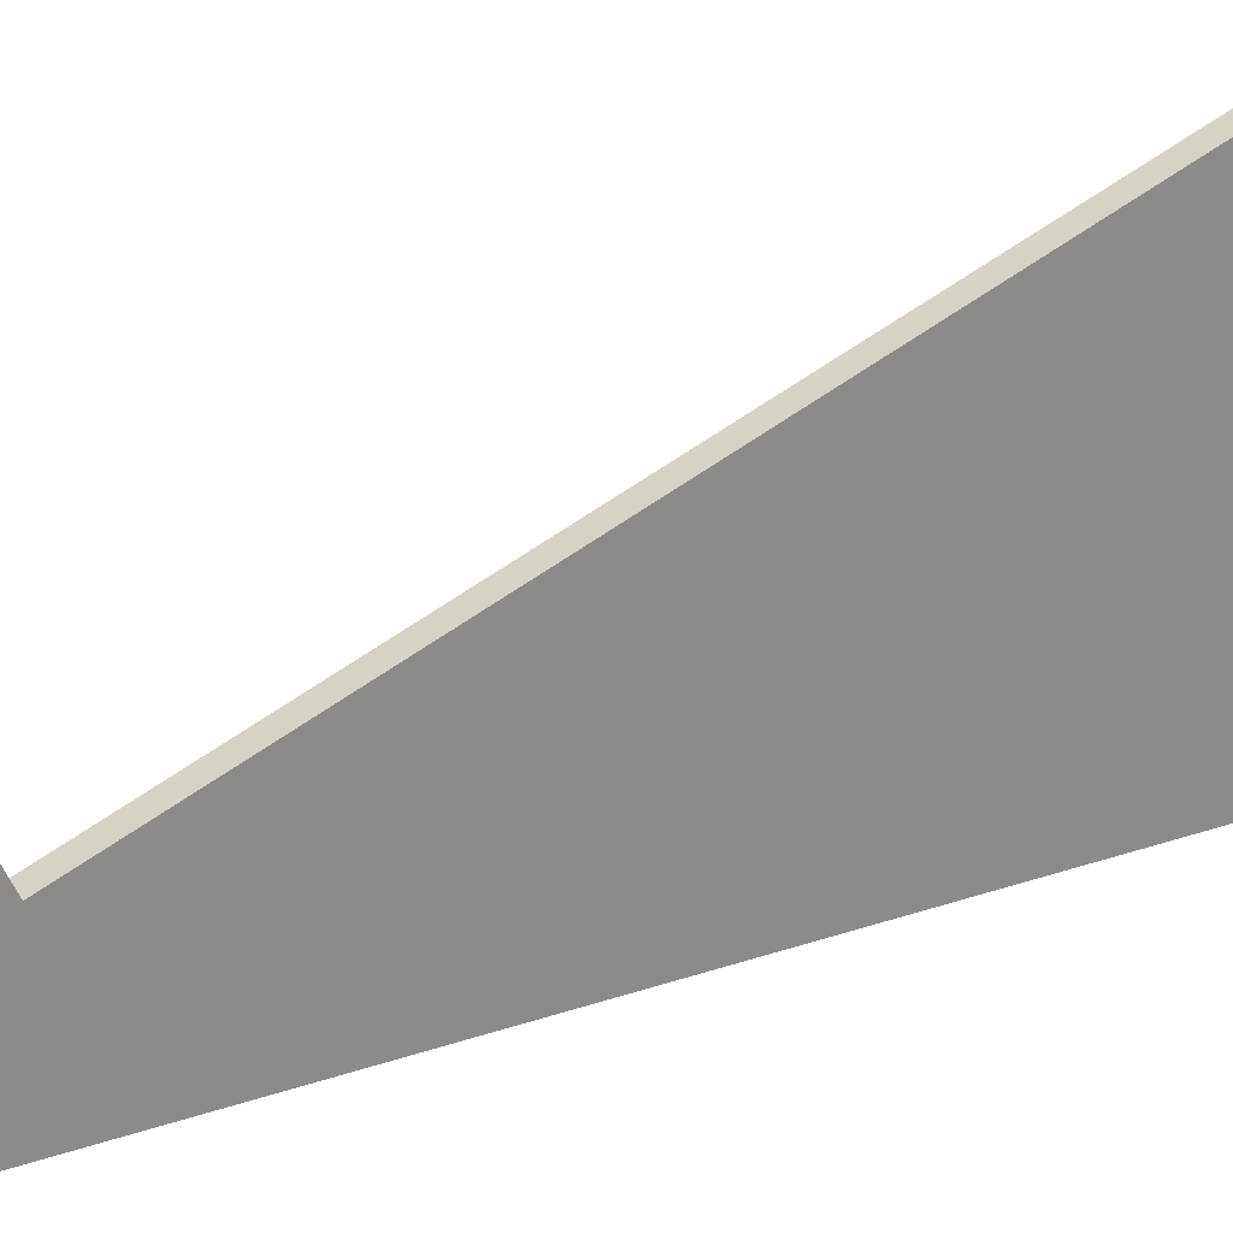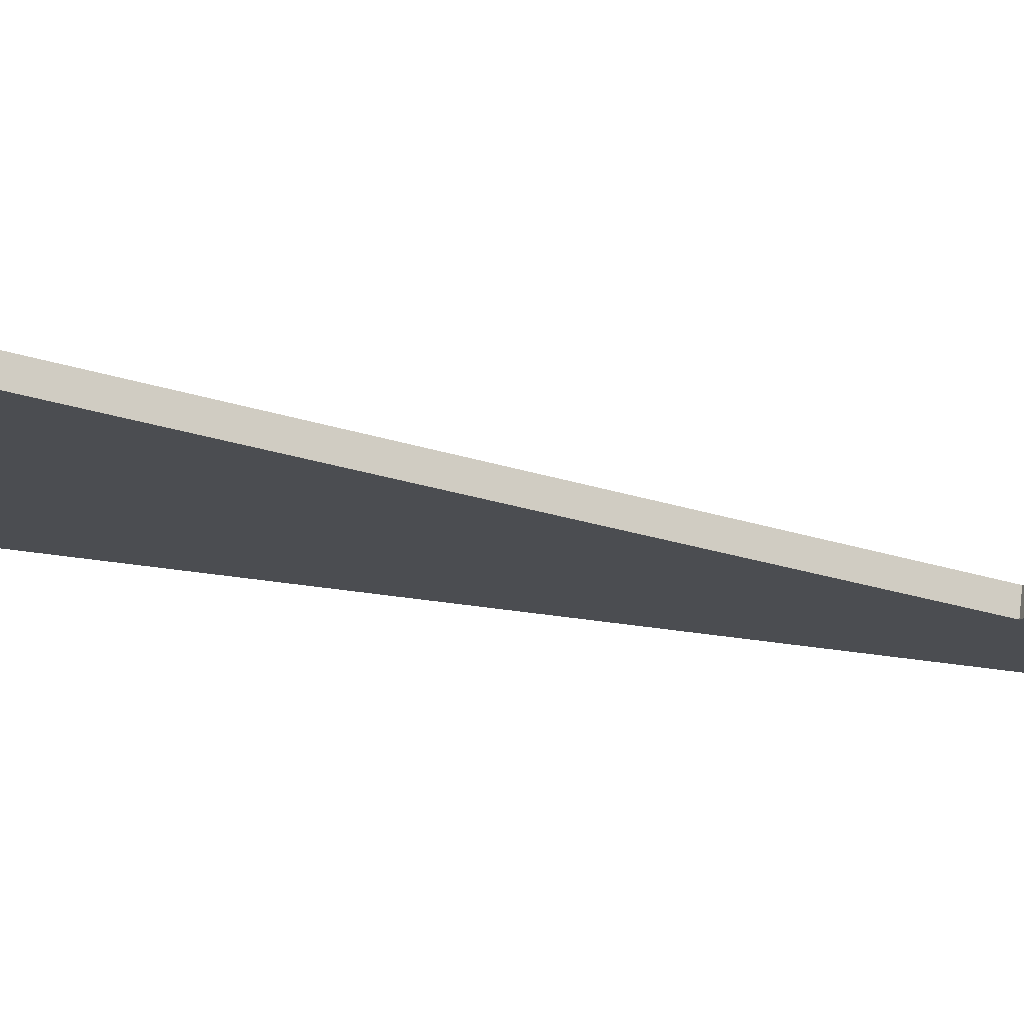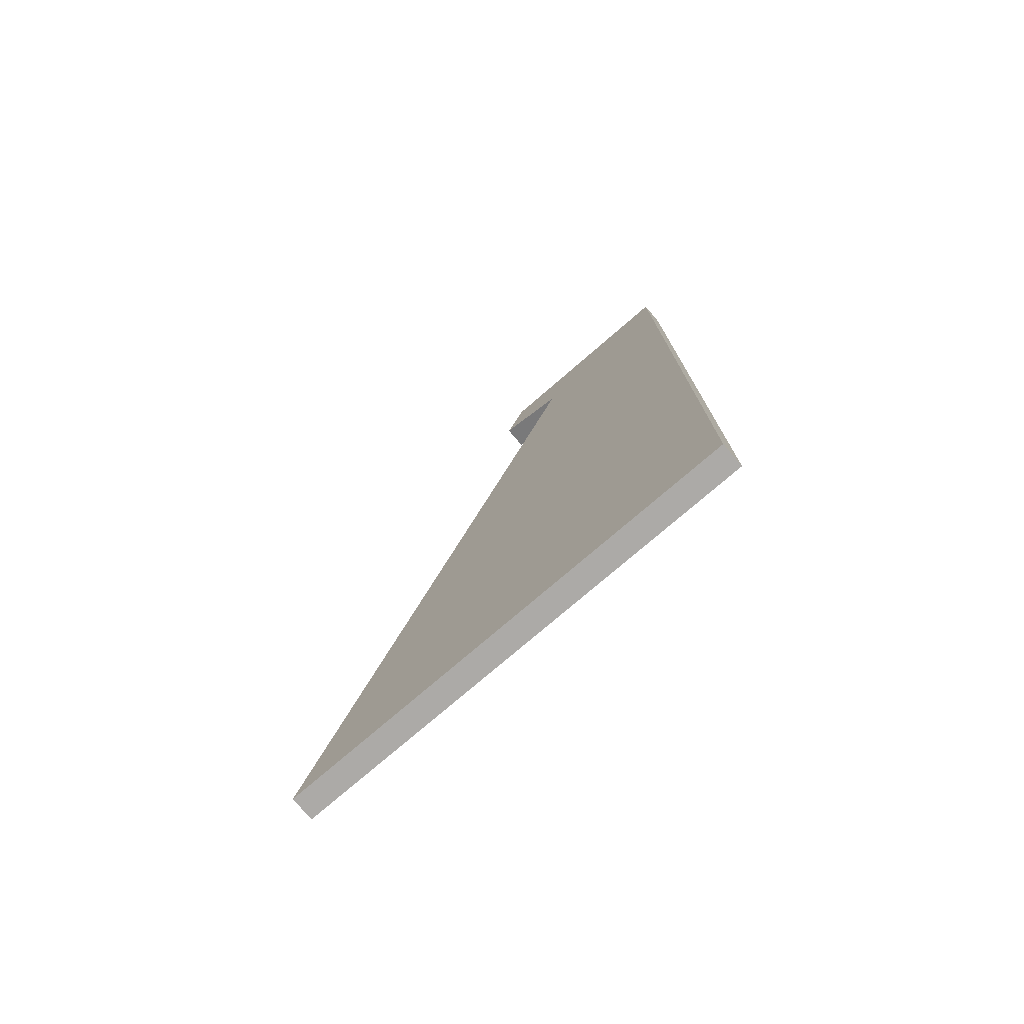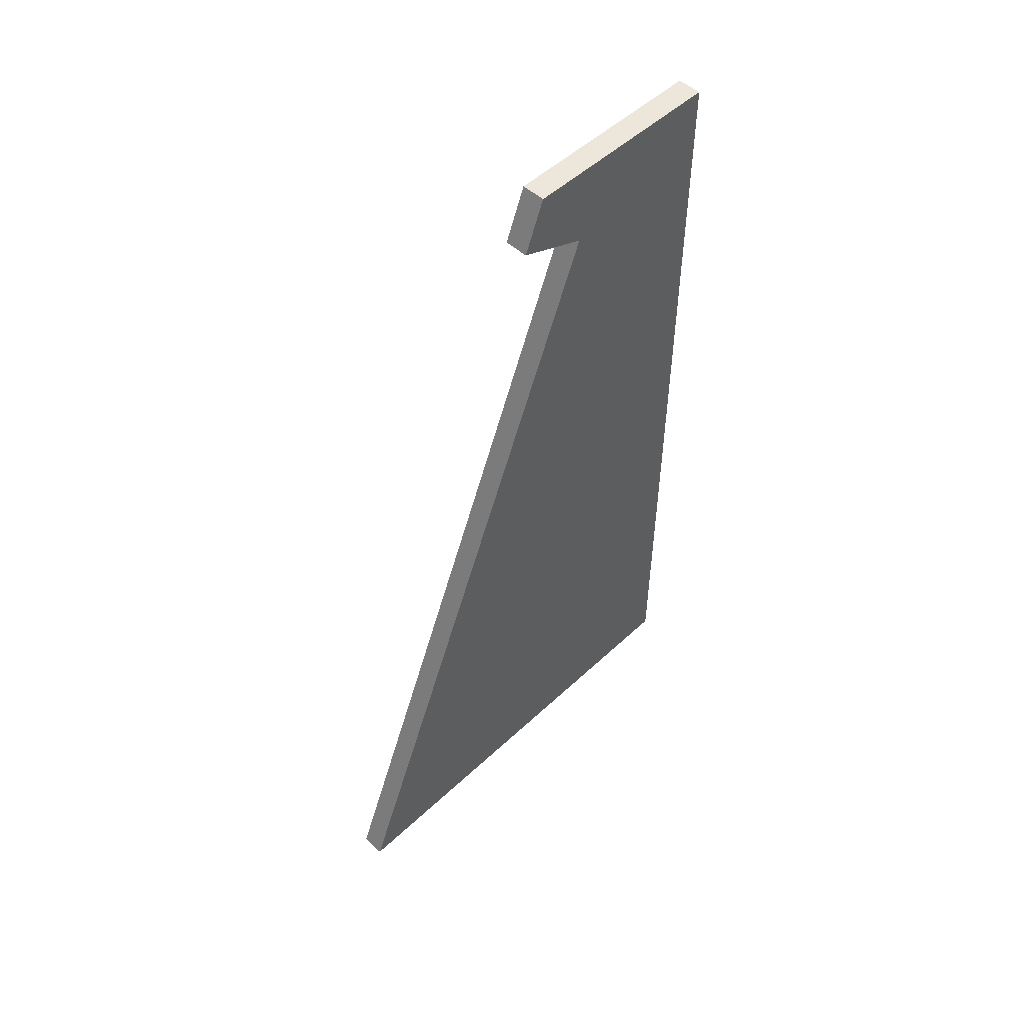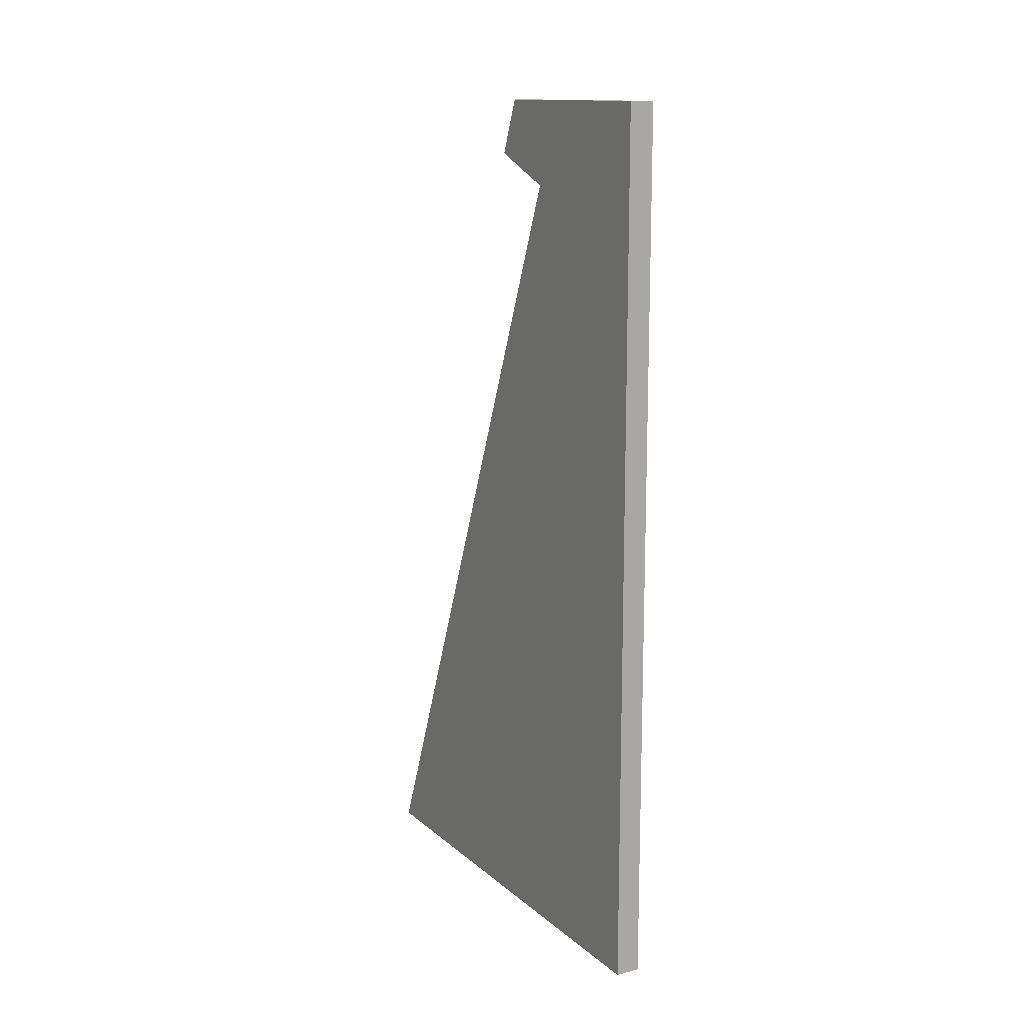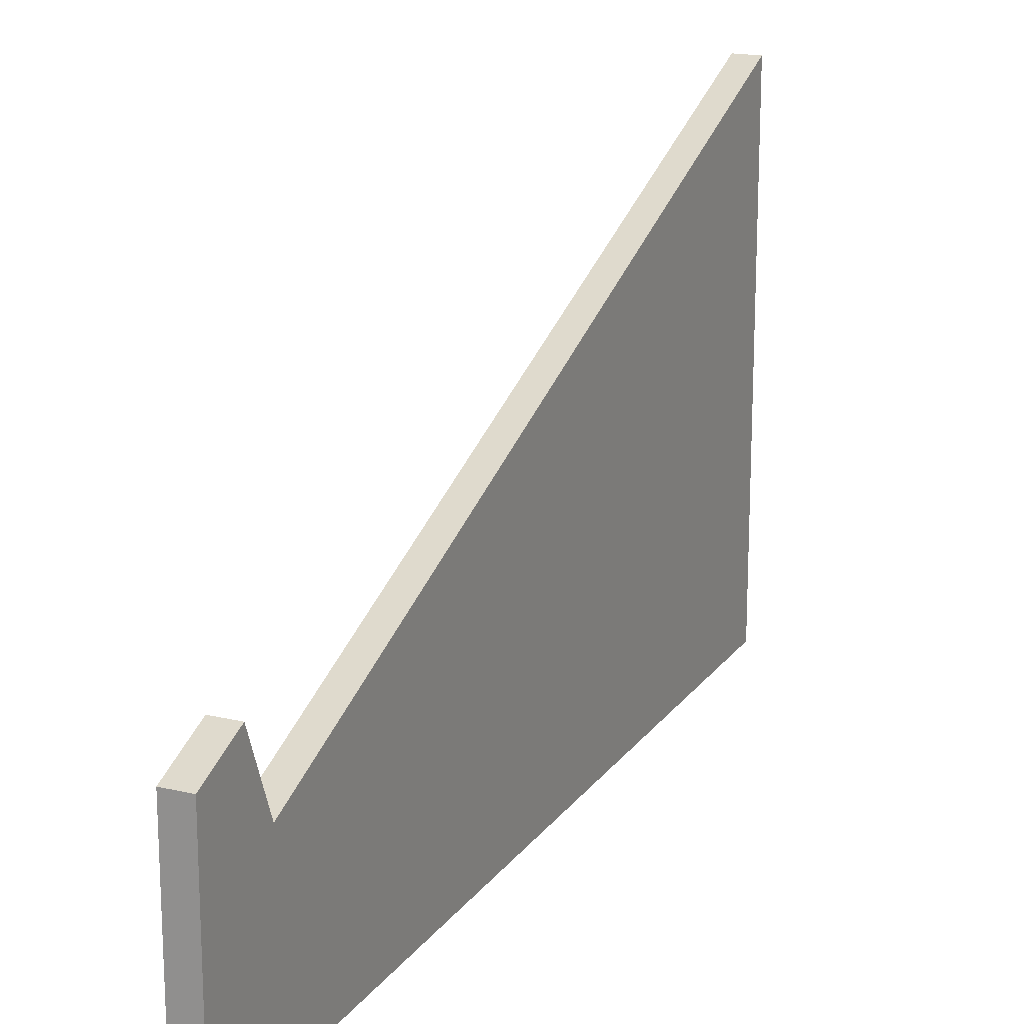
<metadata>
{"format":"obj","ext":"obj","renderer":"f3d","projection":"perspective","resolution":1024,"background":"white","views":[{"elev":26.7,"azim":62.7,"up":"+Y"},{"elev":75.2,"azim":-82.9,"up":"+Y"},{"elev":-76.0,"azim":-49.2,"up":"+Z"},{"elev":51.4,"azim":-135.3,"up":"+Z"},{"elev":13.5,"azim":-29.6,"up":"+Z"},{"elev":18.2,"azim":24.5,"up":"+Y"}]}
</metadata>
<code>
v 0 0 0
v 0 -1.378e-15 -22.5
v 0.635 -1.776e-15 -22.5
v 0.635 0 0
v 0 5.5 -2.502e-16
v 0 0 0
v 0.635 0 0
v 0.635 5.5 0
v 0 6.062 -1.391
v 0 5.5 -2.502e-16
v 0.635 5.5 0
v 0.635 6.062 -1.391
v 0 4.184 -2.149
v 0 6.062 -1.391
v 0.635 6.062 -1.391
v 0.635 4.184 -2.149
v 0 12.41 -22.5
v 0 4.184 -2.149
v 0.635 4.184 -2.149
v 0.635 12.41 -22.5
v 0 -1.378e-15 -22.5
v 0 12.41 -22.5
v 0.635 12.41 -22.5
v 0.635 -1.776e-15 -22.5
v 0.635 -1.776e-15 -22.5
v 0.635 12.41 -22.5
v 0.635 4.184 -2.149
v 0.635 6.062 -1.391
v 0.635 5.5 0
v 0.635 0 0
v 0 12.41 -22.5
v 0 -1.378e-15 -22.5
v 0 0 0
v 0 5.5 -2.502e-16
v 0 6.062 -1.391
v 0 4.184 -2.149
g 00cafda8-e36b-11ea-9289-54bf646e7e1f
f 1 2 4
f 4 2 3
g 00cb24ba-e36b-11ea-b12f-54bf646e7e1f
f 5 6 8
f 8 6 7
g 00cb4bca-e36b-11ea-ac3c-54bf646e7e1f
f 9 10 12
f 12 10 11
g 00cb72da-e36b-11ea-9127-54bf646e7e1f
f 13 14 16
f 16 14 15
g 00cb99ee-e36b-11ea-a549-54bf646e7e1f
f 17 18 20
f 20 18 19
g 00cbe81c-e36b-11ea-8c47-54bf646e7e1f
f 21 22 24
f 24 22 23
g 00cc0f24-e36b-11ea-b6f1-54bf646e7e1f
f 26 27 25
f 25 27 30
f 30 27 29
f 29 27 28
g 00cc5d58-e36b-11ea-871f-54bf646e7e1f
f 31 32 36
f 36 32 33
f 36 33 34
f 34 35 36

</code>
